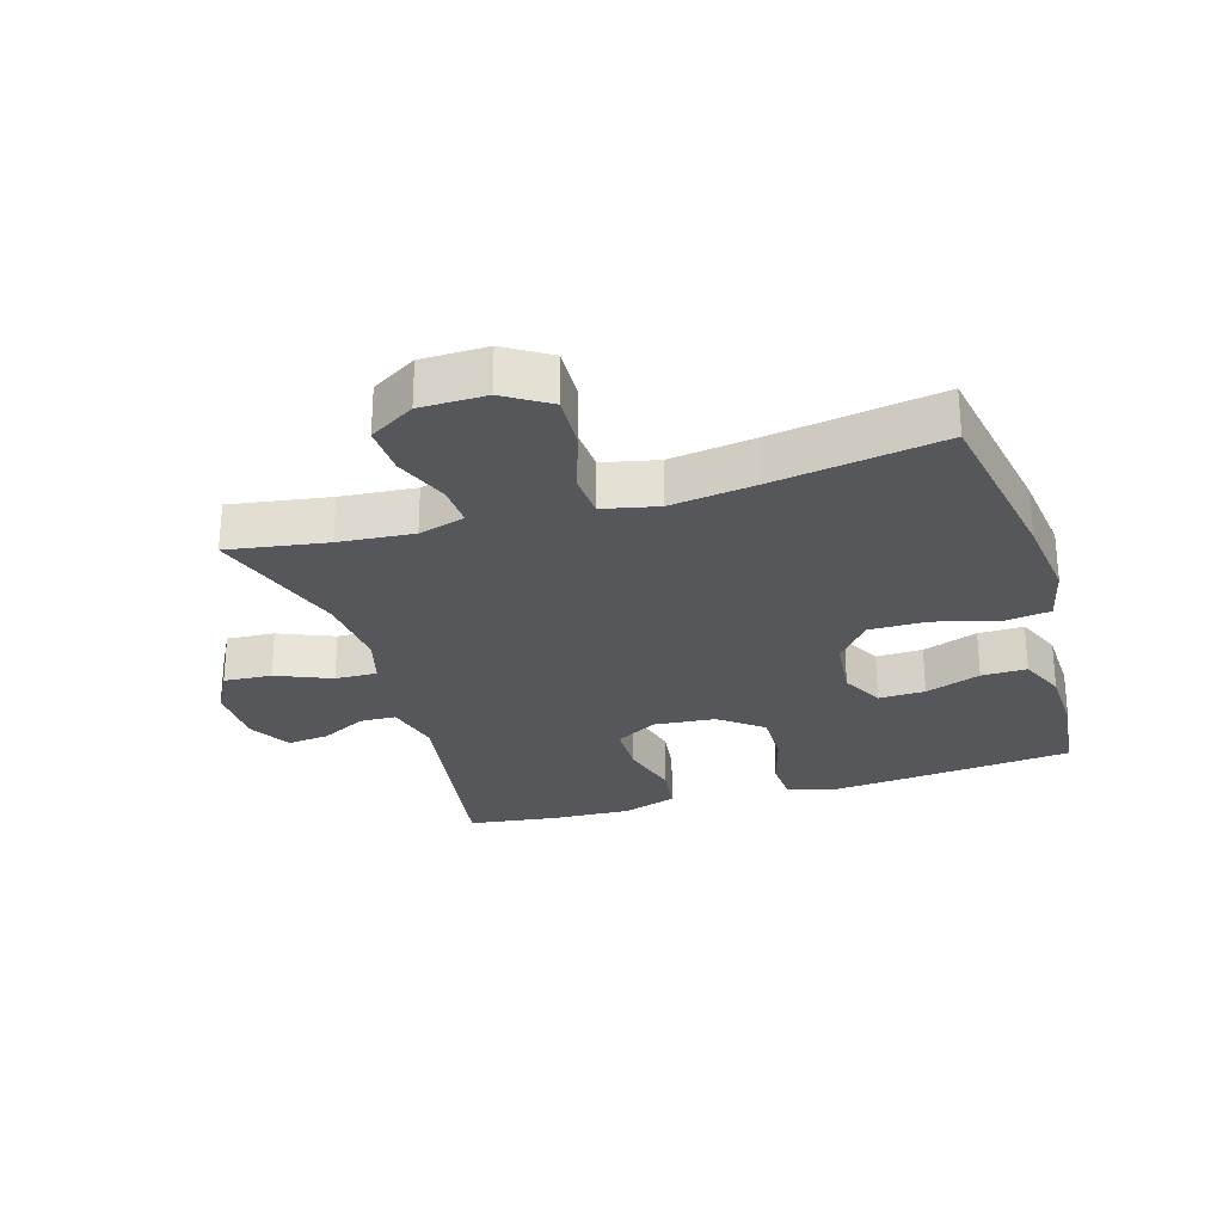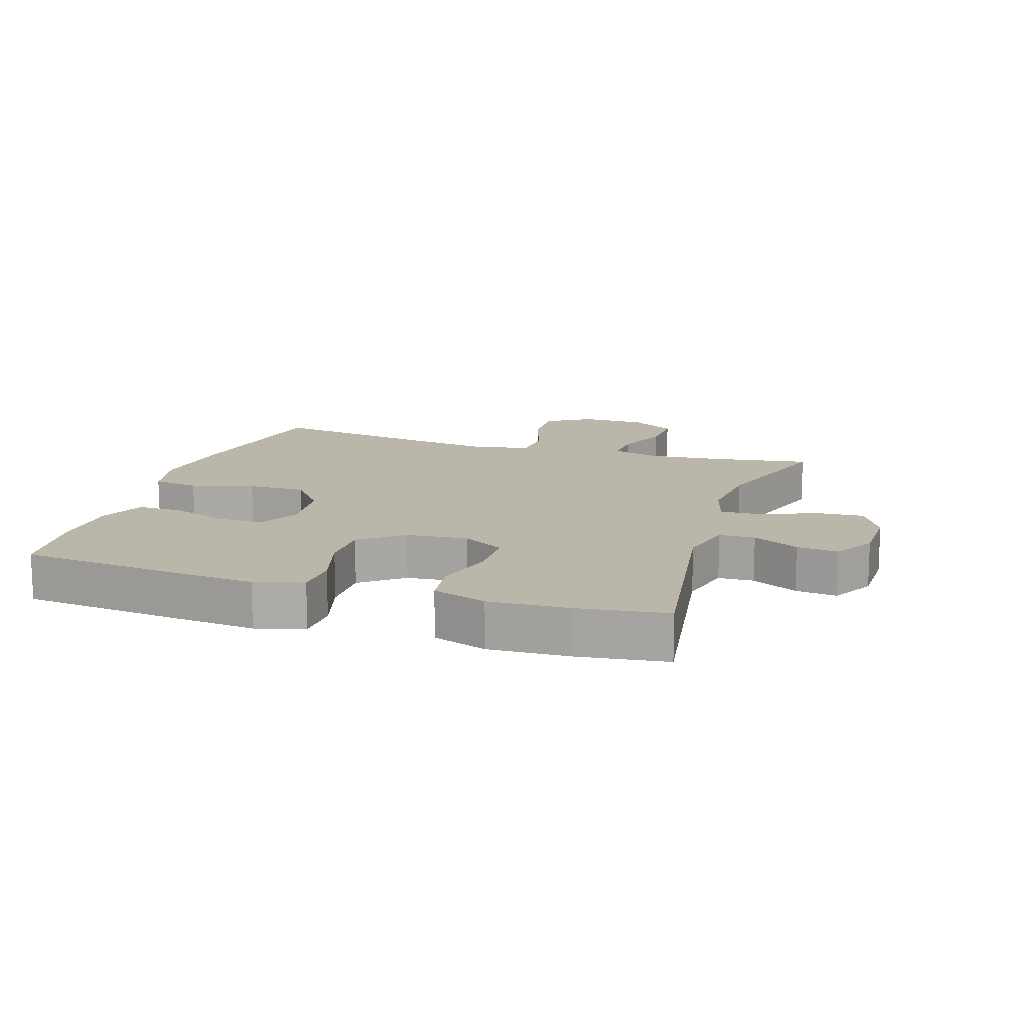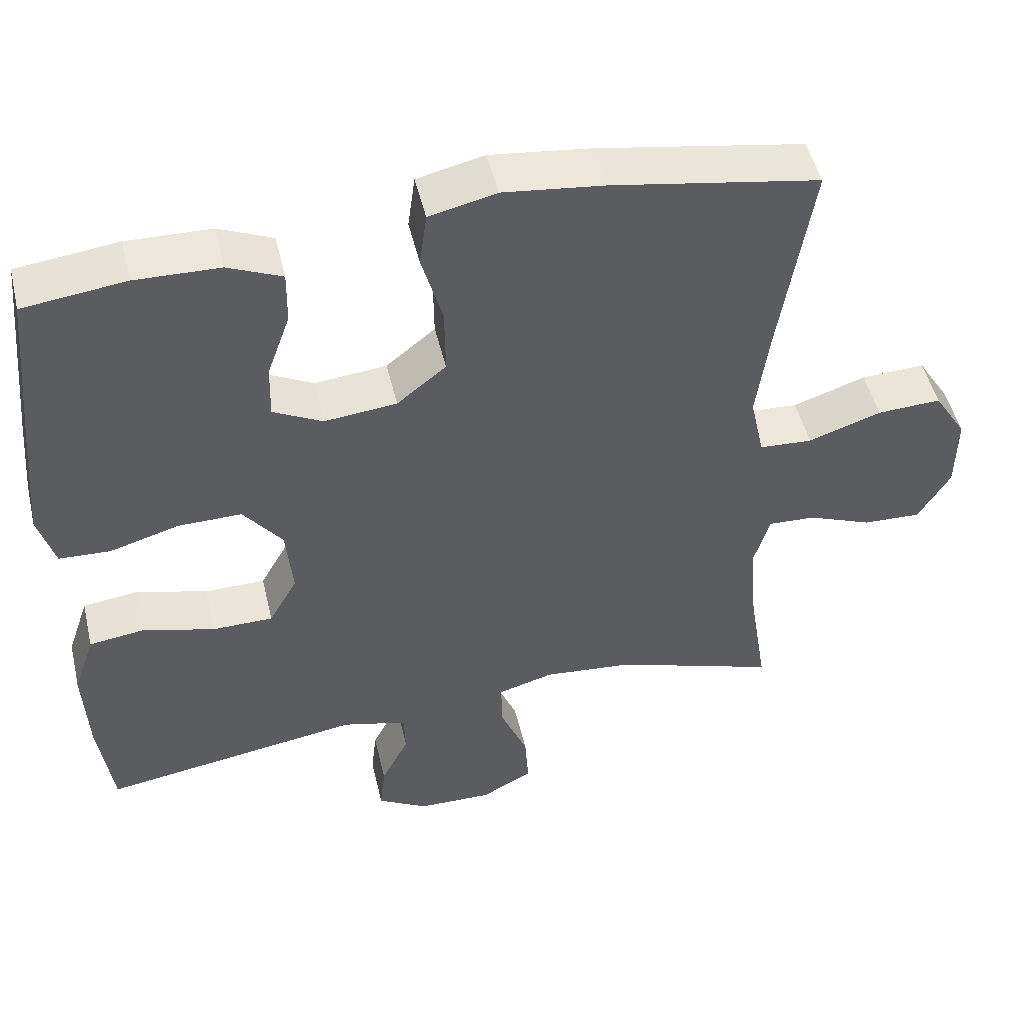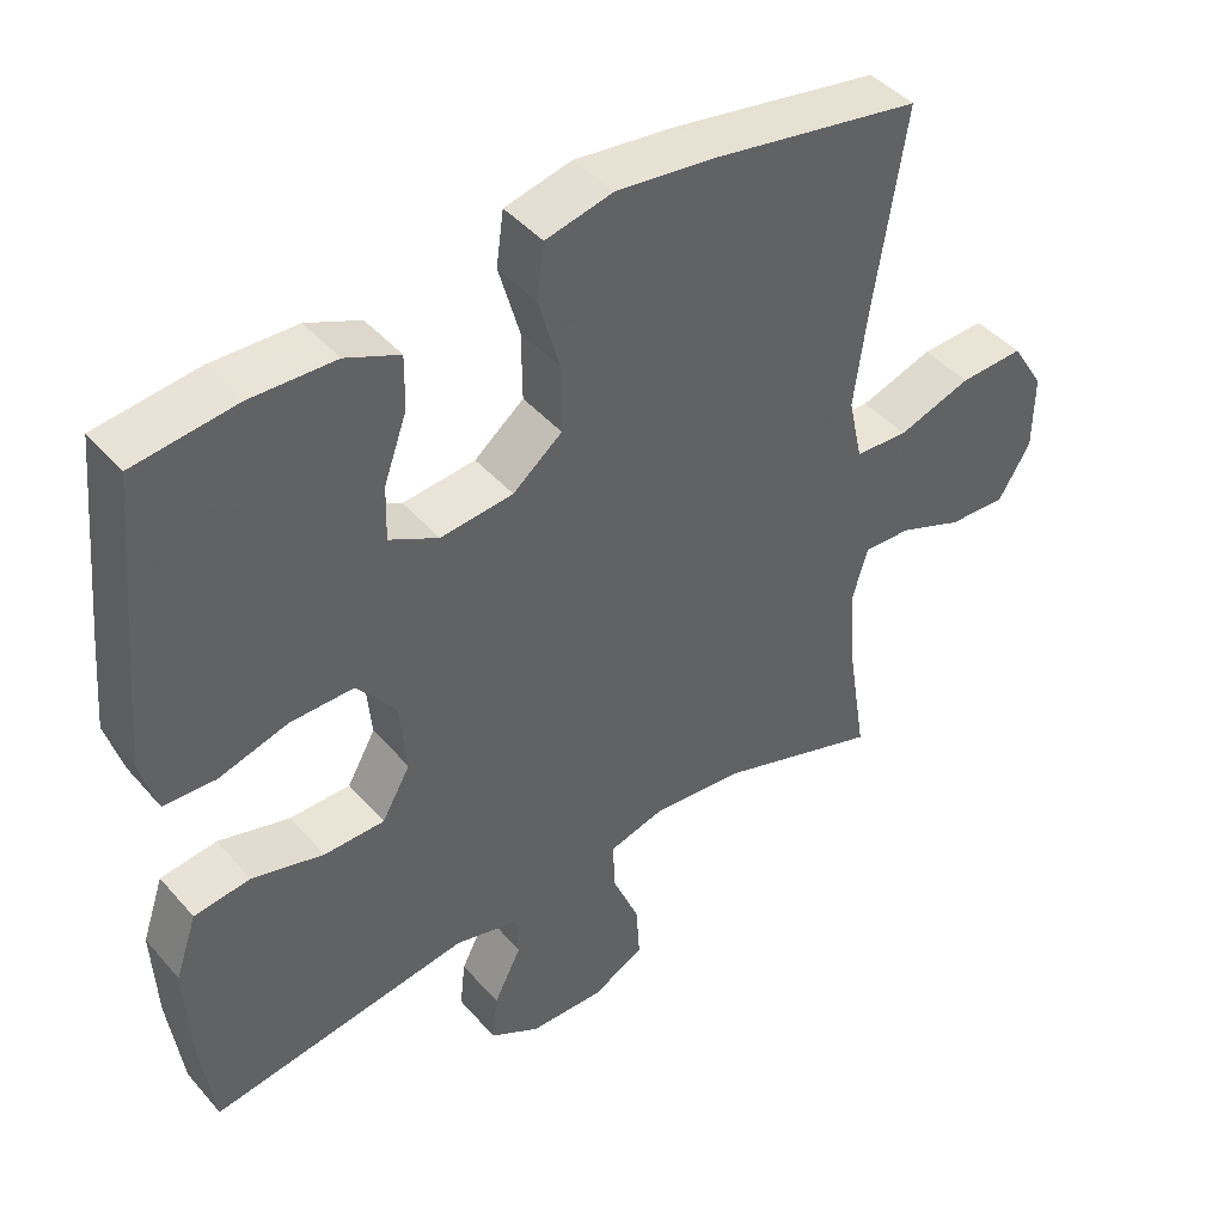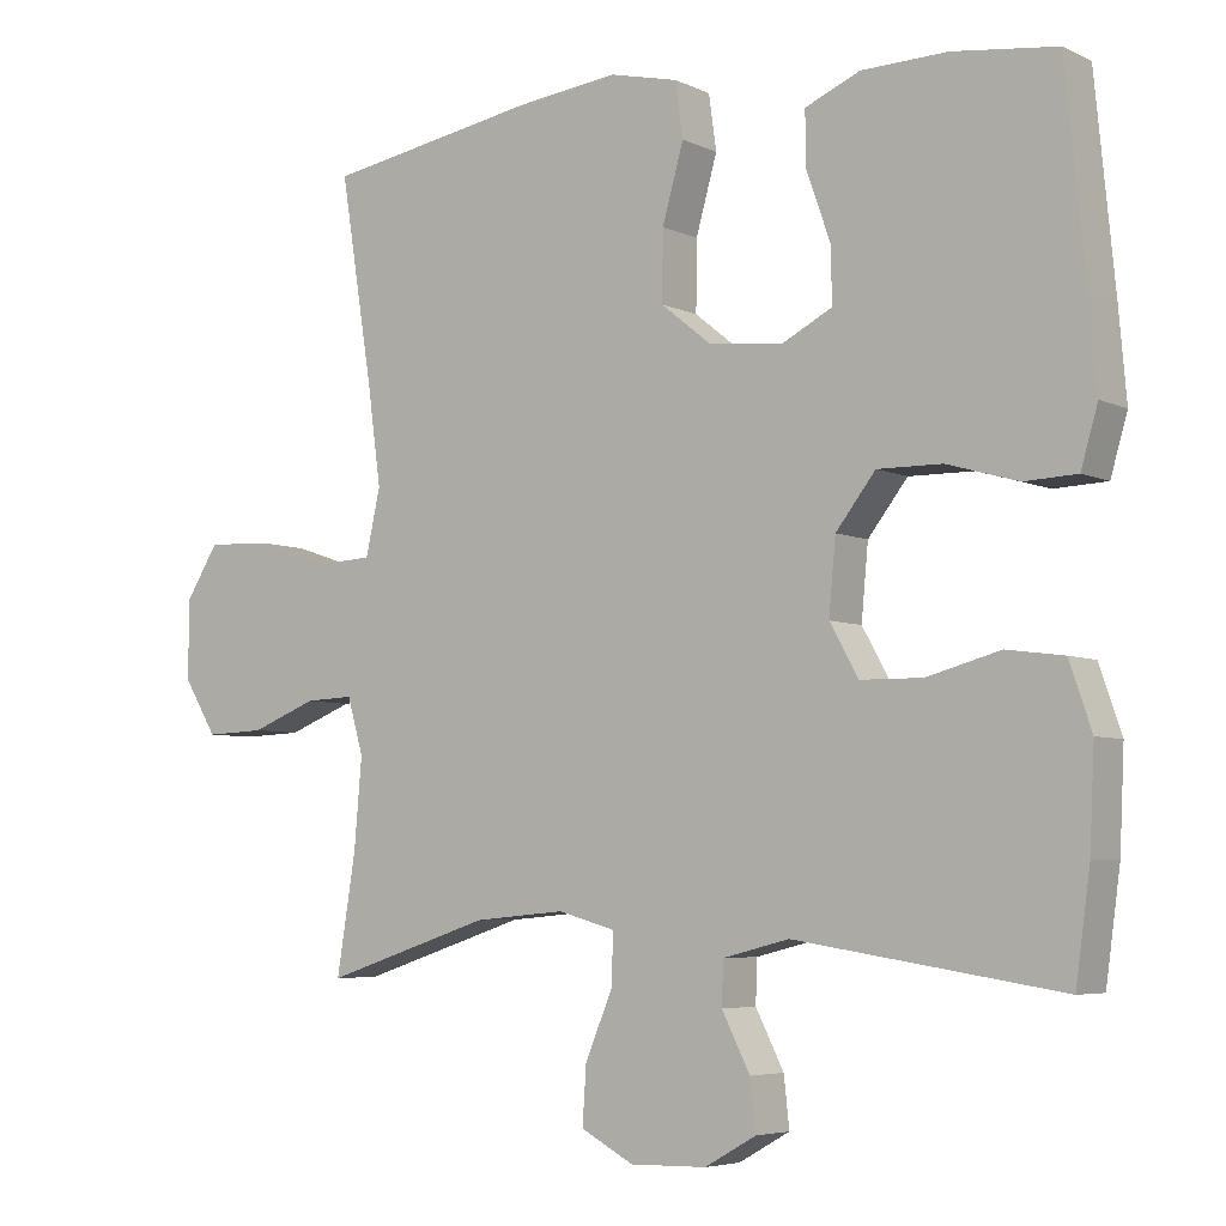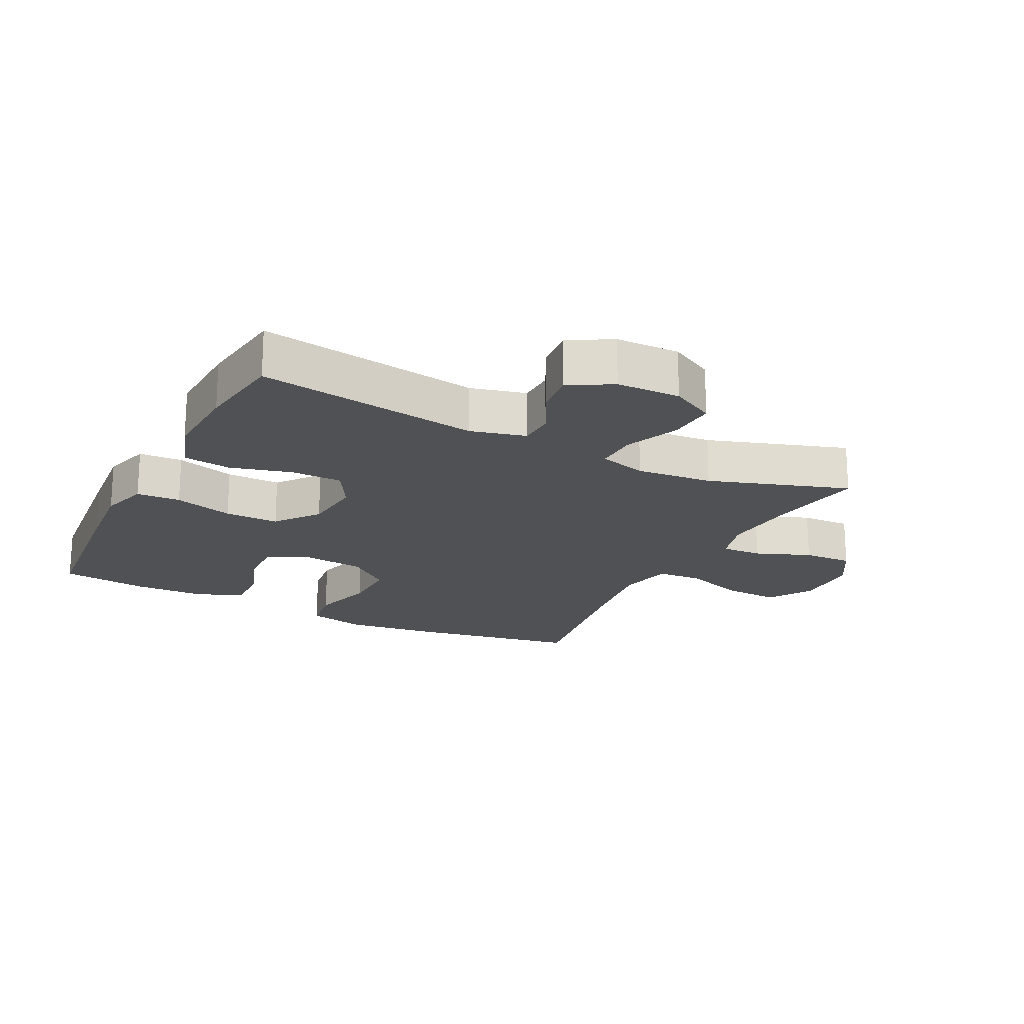
<metadata>
{"format":"obj","ext":"obj","renderer":"f3d","projection":"perspective","resolution":1024,"background":"white","views":[{"elev":-27.3,"azim":-73.1,"up":"+Y"},{"elev":14.0,"azim":107.9,"up":"+Y"},{"elev":49.2,"azim":166.8,"up":"+Z"},{"elev":43.8,"azim":142.3,"up":"+Z"},{"elev":-5.3,"azim":35.5,"up":"+Z"},{"elev":-19.8,"azim":153.2,"up":"+Y"}]}
</metadata>
<code>
v -0.5 0.07 -0.5
v -0.475 0.07 -0.345
v -0.465 0.07 -0.228
v -0.486 0.07 -0.155
v -0.55 0.07 -0.158
v -0.636 0.07 -0.192
v -0.714 0.07 -0.195
v -0.757 0.07 -0.124
v -0.758 0.07 -0.021
v -0.714 0.07 0.049
v -0.628 0.07 0.045
v -0.53 0.07 0.012
v -0.459 0.07 0.016
v -0.44 0.07 0.102
v -0.458 0.07 0.235
v -0.5 0.07 0.5
v -0.222 0.07 0.548
v -0.087 0.07 0.564
v 0.003 0.07 0.543
v 0.013 0.07 0.471
v -0.015 0.07 0.372
v -0.016 0.07 0.281
v 0.05 0.07 0.228
v 0.147 0.07 0.218
v 0.213 0.07 0.252
v 0.211 0.07 0.325
v 0.18 0.07 0.412
v 0.179 0.07 0.483
v 0.251 0.07 0.514
v 0.364 0.07 0.517
v 0.5 0.07 0.5
v 0.526 0.07 0.233
v 0.536 0.07 0.117
v 0.514 0.07 0.041
v 0.445 0.07 0.038
v 0.352 0.07 0.065
v 0.267 0.07 0.066
v 0.215 0.07 -0.001
v 0.206 0.07 -0.097
v 0.244 0.07 -0.164
v 0.325 0.07 -0.165
v 0.421 0.07 -0.139
v 0.496 0.07 -0.149
v 0.525 0.07 -0.234
v 0.519 0.07 -0.361
v 0.5 0.07 -0.5
v 0.152 0.07 -0.446
v 0.065 0.07 -0.468
v 0.063 0.07 -0.524
v 0.1 0.07 -0.597
v 0.107 0.07 -0.662
v 0.04 0.07 -0.7
v -0.06 0.07 -0.702
v -0.129 0.07 -0.665
v -0.124 0.07 -0.59
v -0.088 0.07 -0.504
v -0.086 0.07 -0.438
v -0.161 0.07 -0.417
v -0.281 0.07 -0.428
v -0.5 0 -0.5
v -0.475 0 -0.345
v -0.465 0 -0.228
v -0.486 0 -0.155
v -0.55 0 -0.158
v -0.636 0 -0.192
v -0.714 0 -0.195
v -0.757 0 -0.124
v -0.758 0 -0.021
v -0.714 0 0.049
v -0.628 0 0.045
v -0.53 0 0.012
v -0.459 0 0.016
v -0.44 0 0.102
v -0.458 0 0.235
v -0.5 0 0.5
v -0.222 0 0.548
v -0.087 0 0.564
v 0.003 0 0.543
v 0.013 0 0.471
v -0.015 0 0.372
v -0.016 0 0.281
v 0.05 0 0.228
v 0.147 0 0.218
v 0.213 0 0.252
v 0.211 0 0.325
v 0.18 0 0.412
v 0.179 0 0.483
v 0.251 0 0.514
v 0.364 0 0.517
v 0.5 0 0.5
v 0.526 0 0.233
v 0.536 0 0.117
v 0.514 0 0.041
v 0.445 0 0.038
v 0.352 0 0.065
v 0.267 0 0.066
v 0.215 0 -0.001
v 0.206 0 -0.097
v 0.244 0 -0.164
v 0.325 0 -0.165
v 0.421 0 -0.139
v 0.496 0 -0.149
v 0.525 0 -0.234
v 0.519 0 -0.361
v 0.5 0 -0.5
v 0.152 0 -0.446
v 0.065 0 -0.468
v 0.063 0 -0.524
v 0.1 0 -0.597
v 0.107 0 -0.662
v 0.04 0 -0.7
v -0.06 0 -0.702
v -0.129 0 -0.665
v -0.124 0 -0.59
v -0.088 0 -0.504
v -0.086 0 -0.438
v -0.161 0 -0.417
v -0.281 0 -0.428
f 53 54 55 56
f 53 56 57
f 52 53 57
f 49 50 51 52
f 48 49 52 57
f 47 48 57 58
f 45 46 47
f 44 45 47 58
f 41 42 43 44
f 40 41 44 58
f 33 34 35 36
f 33 36 37
f 32 33 37
f 31 32 37
f 30 31 37 38
f 26 27 28 29
f 25 26 29 30
f 18 19 20 21
f 18 21 22
f 15 16 17 18
f 14 15 18 22
f 13 14 22 23
f 9 10 11 12
f 9 12 13
f 8 9 13
f 5 6 7 8
f 4 5 8 13
f 3 4 13 23
f 59 1 2
f 39 40 58 59
f 38 39 59 2
f 25 30 38
f 24 25 38 2
f 2 3 23 24
f 115 114 113 112
f 116 115 112
f 116 112 111
f 111 110 109 108
f 116 111 108 107
f 117 116 107 106
f 106 105 104
f 117 106 104 103
f 103 102 101 100
f 117 103 100 99
f 95 94 93 92
f 96 95 92
f 96 92 91
f 96 91 90
f 97 96 90 89
f 88 87 86 85
f 89 88 85 84
f 80 79 78 77
f 81 80 77
f 77 76 75 74
f 81 77 74 73
f 82 81 73 72
f 71 70 69 68
f 72 71 68
f 72 68 67
f 67 66 65 64
f 72 67 64 63
f 82 72 63 62
f 61 60 118
f 118 117 99 98
f 61 118 98 97
f 97 89 84
f 61 97 84 83
f 83 82 62 61
f 1 60 61 2
f 2 61 62 3
f 3 62 63 4
f 4 63 64 5
f 5 64 65 6
f 6 65 66 7
f 7 66 67 8
f 8 67 68 9
f 9 68 69 10
f 10 69 70 11
f 11 70 71 12
f 12 71 72 13
f 13 72 73 14
f 14 73 74 15
f 15 74 75 16
f 16 75 76 17
f 17 76 77 18
f 18 77 78 19
f 19 78 79 20
f 20 79 80 21
f 21 80 81 22
f 22 81 82 23
f 23 82 83 24
f 24 83 84 25
f 25 84 85 26
f 26 85 86 27
f 27 86 87 28
f 28 87 88 29
f 29 88 89 30
f 30 89 90 31
f 31 90 91 32
f 32 91 92 33
f 33 92 93 34
f 34 93 94 35
f 35 94 95 36
f 36 95 96 37
f 37 96 97 38
f 38 97 98 39
f 39 98 99 40
f 40 99 100 41
f 41 100 101 42
f 42 101 102 43
f 43 102 103 44
f 44 103 104 45
f 45 104 105 46
f 46 105 106 47
f 47 106 107 48
f 48 107 108 49
f 49 108 109 50
f 50 109 110 51
f 51 110 111 52
f 52 111 112 53
f 53 112 113 54
f 54 113 114 55
f 55 114 115 56
f 56 115 116 57
f 57 116 117 58
f 58 117 118 59
f 59 118 60 1

</code>
